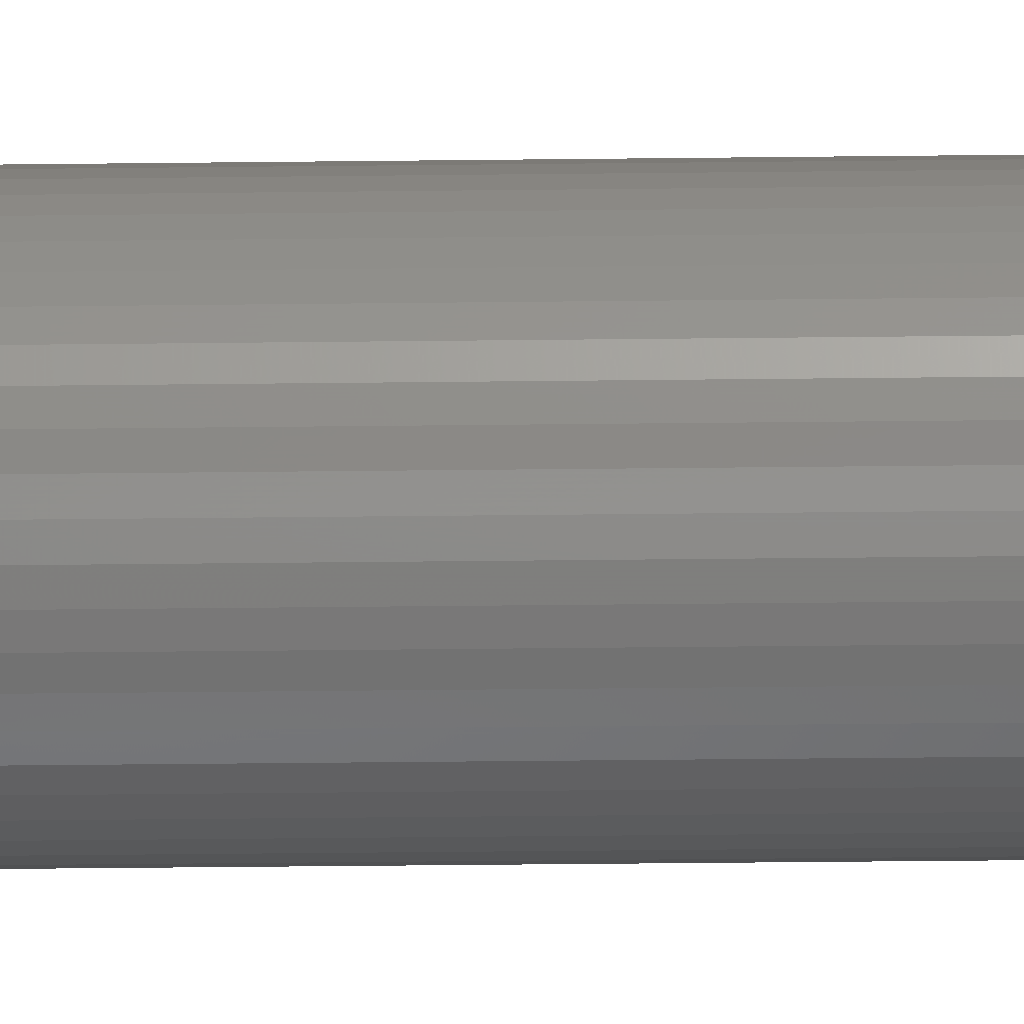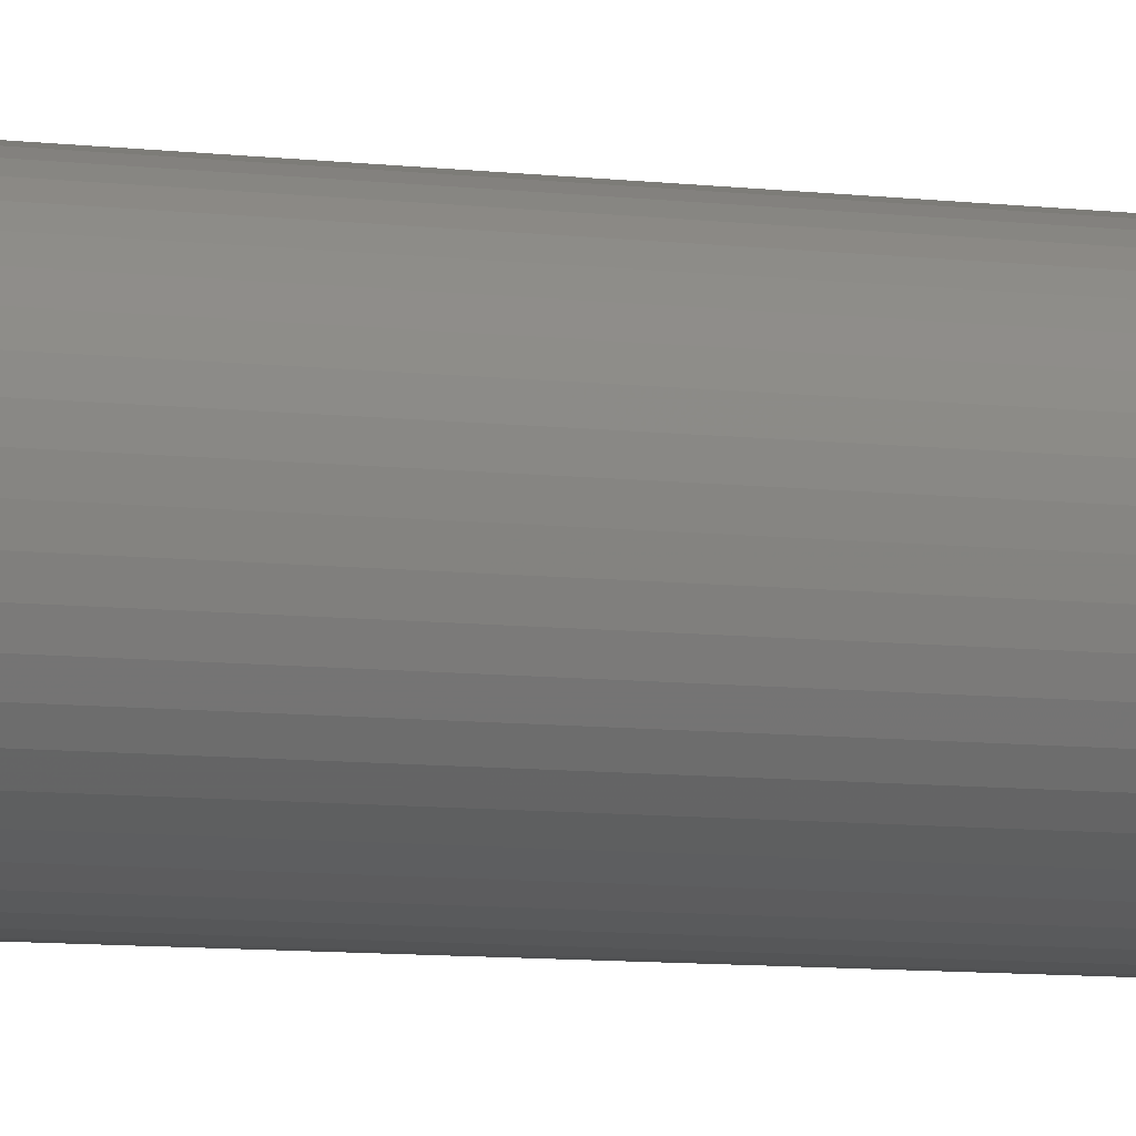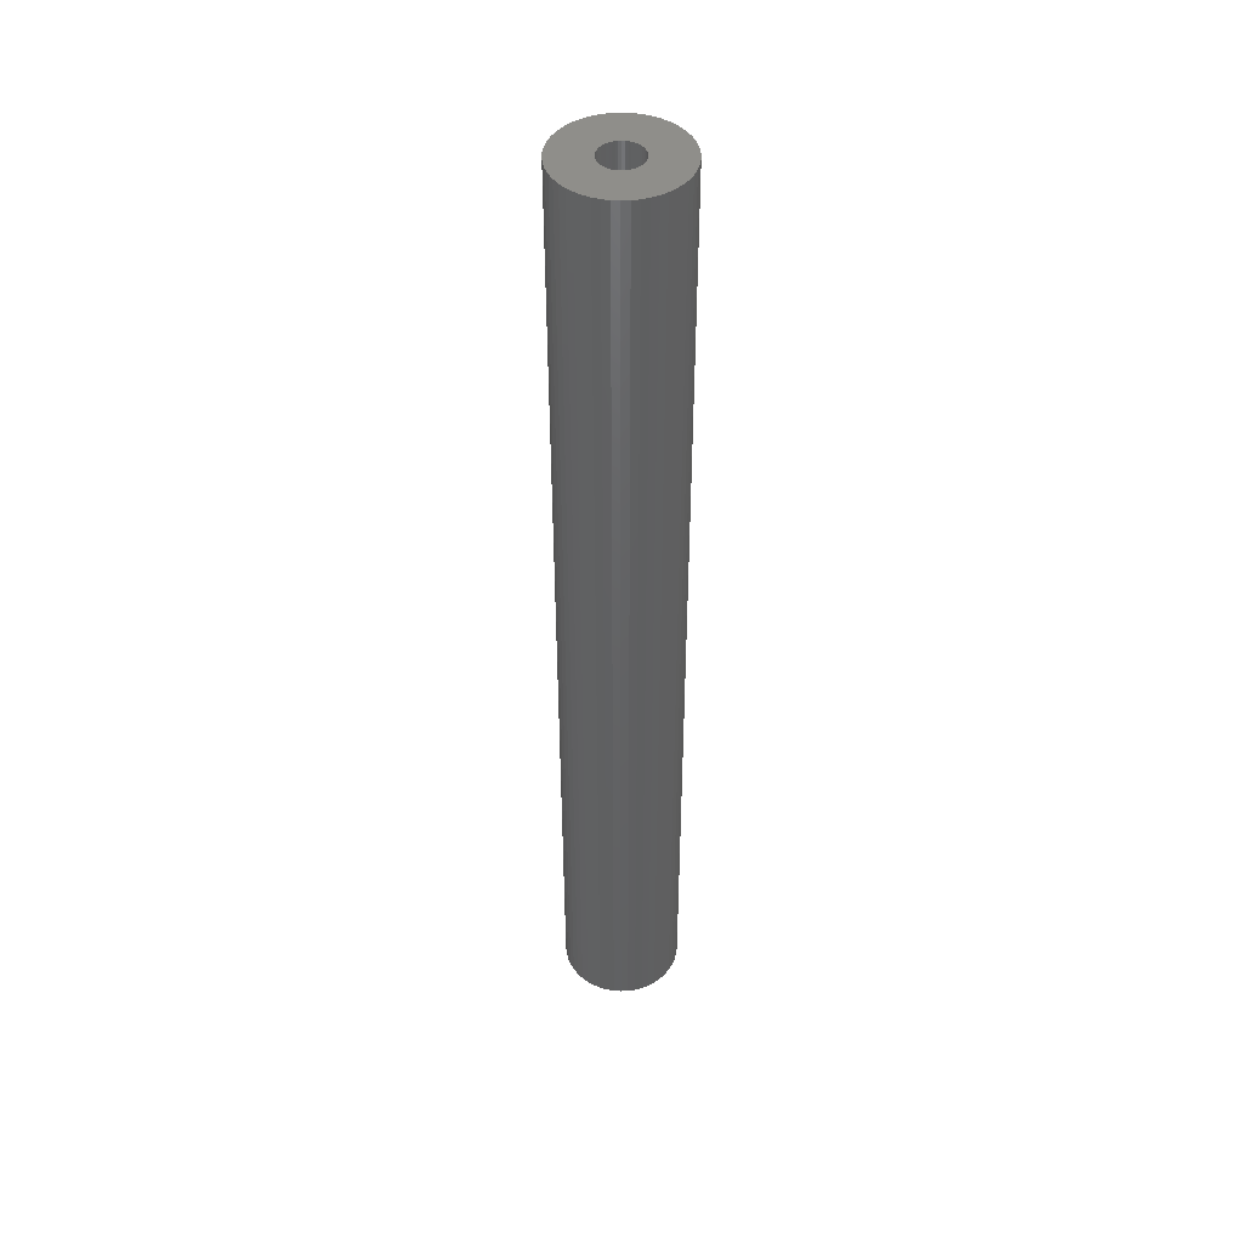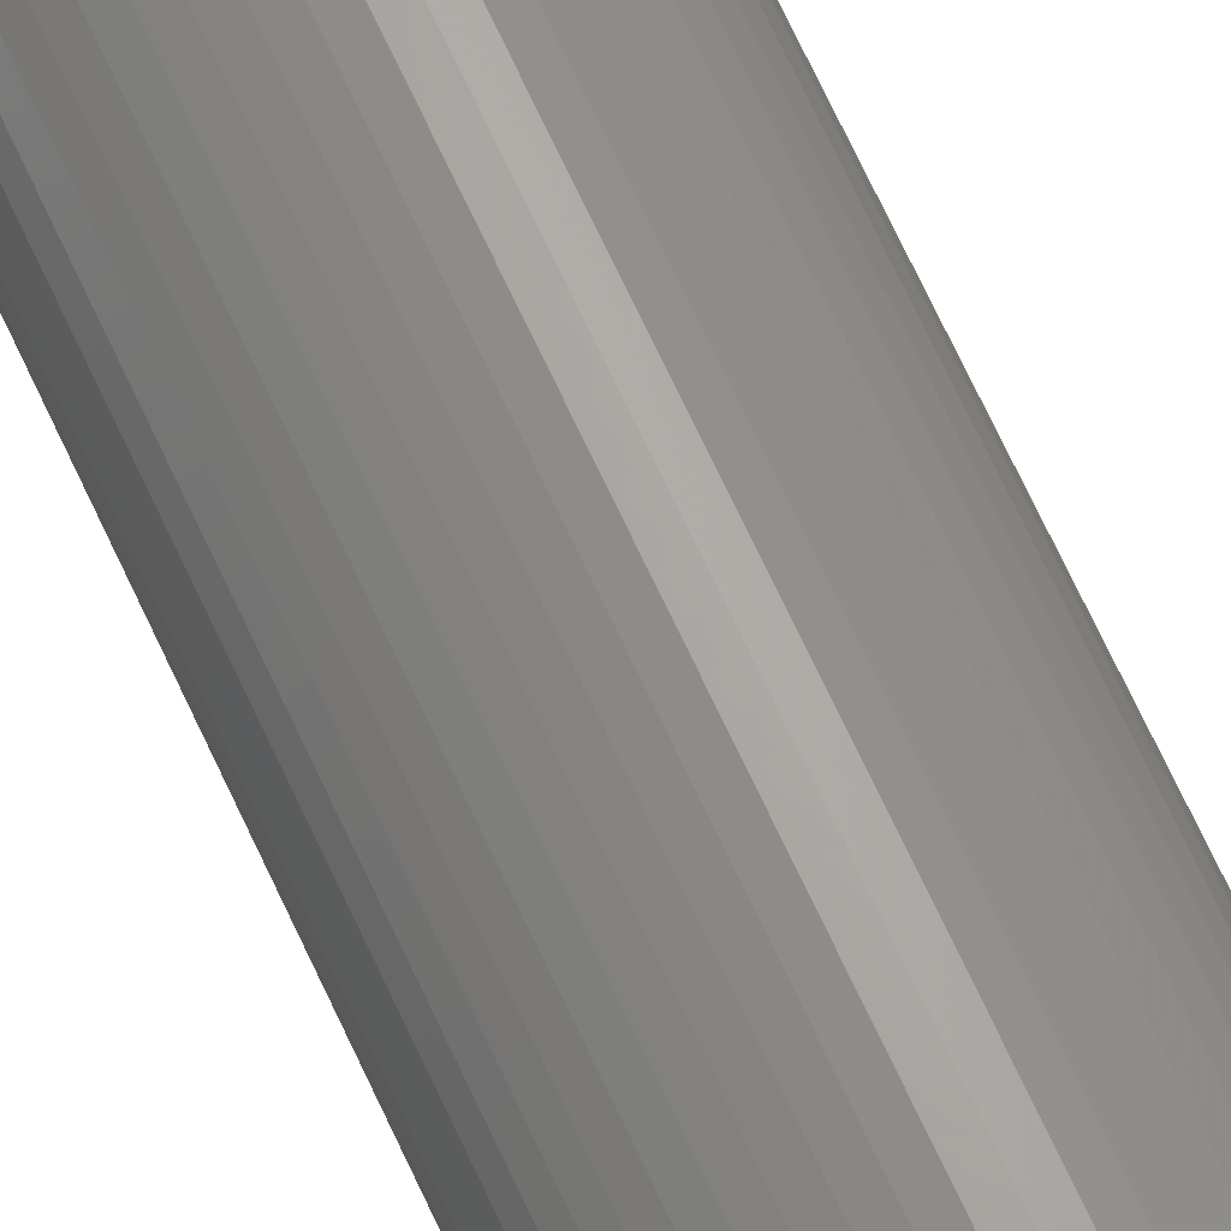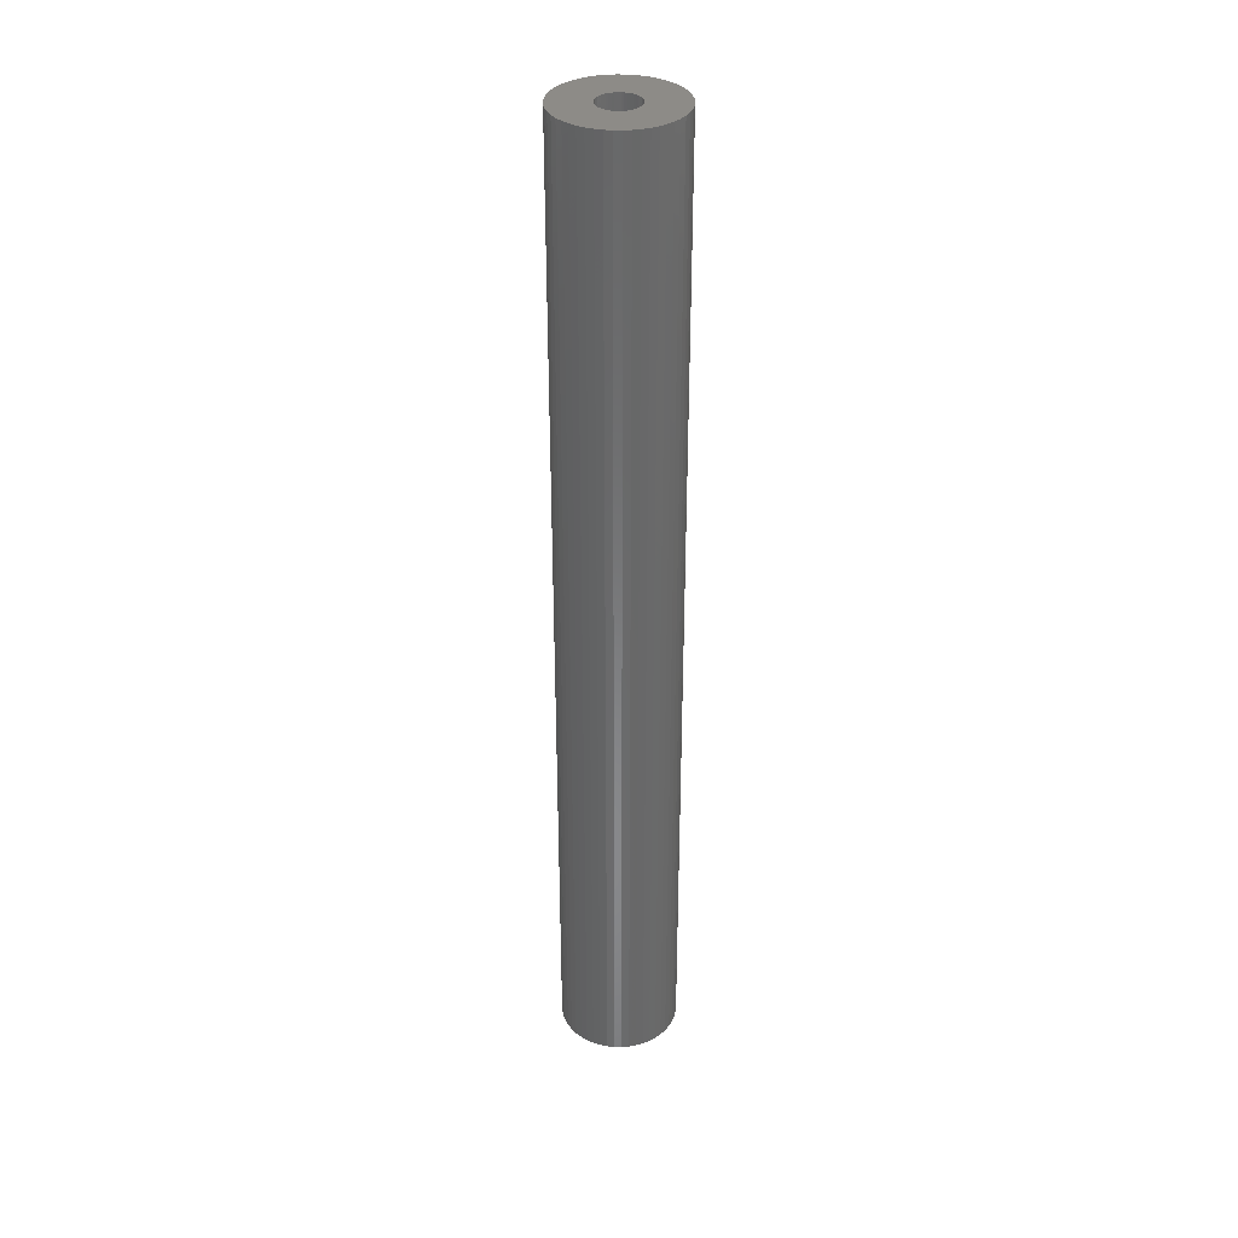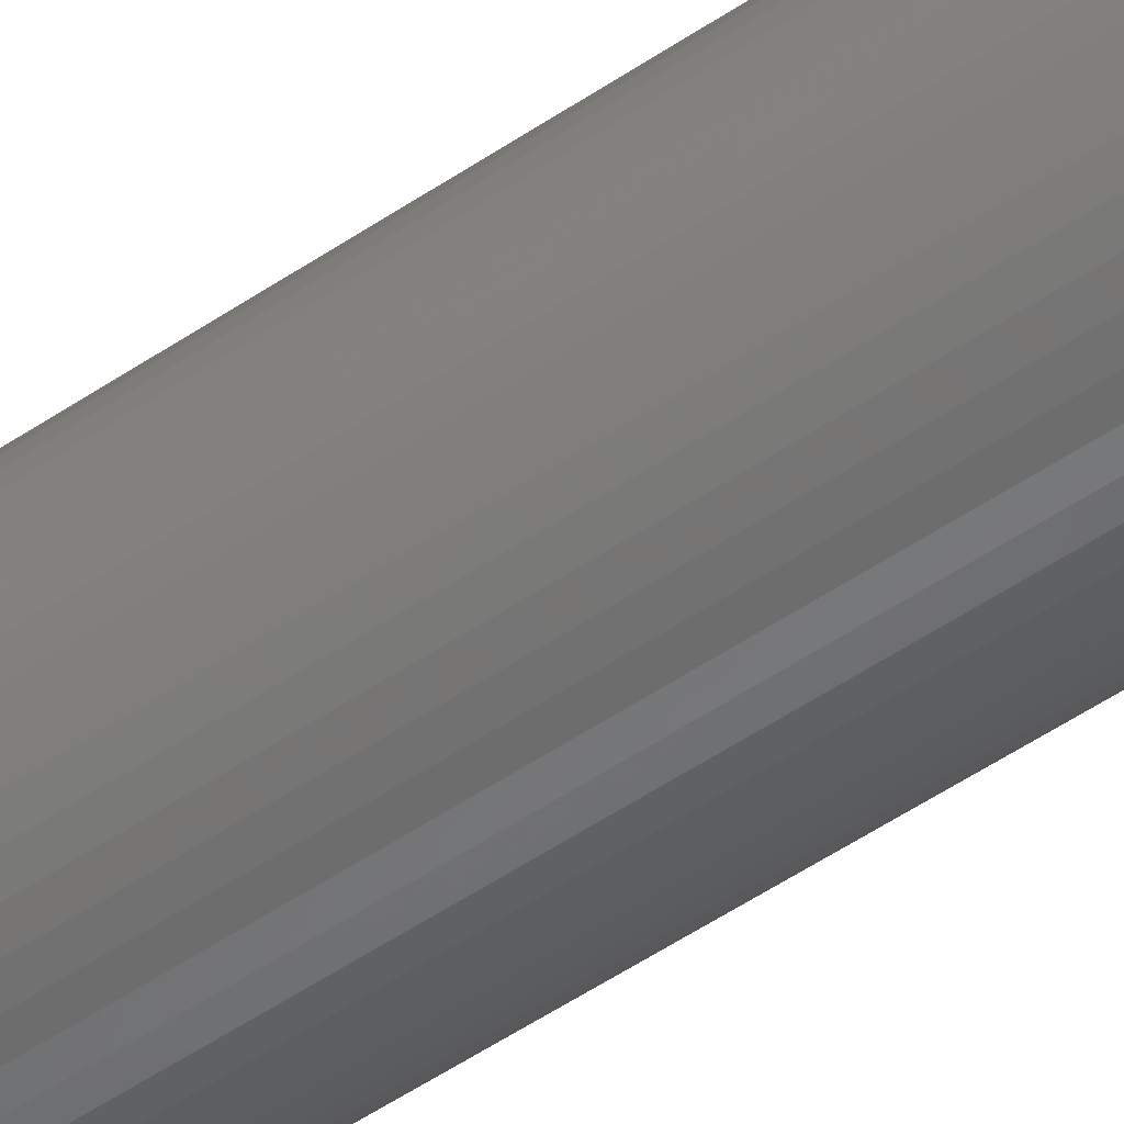
<metadata>
{"format":"stl","ext":"stl","renderer":"f3d","projection":"perspective","resolution":1024,"background":"white","views":[{"elev":-28.3,"azim":91.1,"up":"+Y"},{"elev":-5.2,"azim":-117.9,"up":"+Y"},{"elev":45.0,"azim":112.2,"up":"+Z"},{"elev":66.7,"azim":155.6,"up":"+Y"},{"elev":34.7,"azim":-150.2,"up":"+Z"},{"elev":-49.4,"azim":-52.6,"up":"+Y"}]}
</metadata>
<code>
# stl→obj: 200 verts, 400 faces
v 4 0 33
v 3.968 0.5013 -33
v 3.968 0.5013 33
v 4 0 -33
v -4 0 -33
v -3.968 0.5013 33
v -3.968 0.5013 -33
v -4 0 33
v 0.2512 3.992 -33
v -0.2512 3.992 33
v 0.2512 3.992 33
v -0.2512 3.992 -33
v -0.2512 -3.992 -33
v 0.2512 -3.992 33
v -0.2512 -3.992 33
v 0.2512 -3.992 -33
v 2.916 2.738 -33
v 2.55 3.082 33
v 2.916 2.738 33
v 2.55 3.082 -33
v -2.55 3.082 -33
v -2.916 2.738 33
v -2.55 3.082 33
v -2.916 2.738 -33
v -1.236 3.804 -33
v -1.703 3.619 33
v -1.236 3.804 33
v -1.703 3.619 -33
v 3.719 1.472 33
v 3.505 1.927 -33
v 3.505 1.927 33
v 3.719 1.472 -33
v 3.236 2.351 -33
v 3.236 2.351 33
v 1.703 3.619 -33
v 1.236 3.804 33
v 1.703 3.619 33
v 1.236 3.804 -33
v 0.7495 3.929 33
v 0.7495 3.929 -33
v 2.143 3.377 33
v 2.143 3.377 -33
v -3.719 1.472 -33
v -3.505 1.927 33
v -3.505 1.927 -33
v -3.719 1.472 33
v -3.236 2.351 -33
v -3.236 2.351 33
v -3.874 0.9948 -33
v -3.874 0.9948 33
v -2.143 3.377 33
v -2.143 3.377 -33
v -0.7495 3.929 -33
v -0.7495 3.929 33
v 0.7495 -3.929 33
v 0.7495 -3.929 -33
v 1.236 -3.804 -33
v 1.703 -3.619 33
v 1.236 -3.804 33
v 1.703 -3.619 -33
v 3.874 0.9948 33
v 3.874 0.9948 -33
v 1.35 0 33
v 1.339 0.1692 33
v 3.968 -0.5013 33
v 1.308 0.3357 33
v 1.339 -0.1692 33
v 1.255 0.497 33
v 3.874 -0.9948 33
v 1.183 0.6504 33
v 1.308 -0.3357 33
v 1.092 0.7935 33
v 3.719 -1.472 33
v 0.9841 0.9241 33
v 1.255 -0.497 33
v 0.8605 1.04 33
v 3.505 -1.927 33
v 0.7234 1.14 33
v 1.183 -0.6504 33
v 3.236 -2.351 33
v 0.5748 1.222 33
v 0.4172 1.284 33
v 0.253 1.326 33
v 0.08477 1.347 33
v -0.08477 1.347 33
v -0.253 1.326 33
v -0.4172 1.284 33
v -0.5748 1.222 33
v -0.7234 1.14 33
v -0.8605 1.04 33
v -0.9841 0.9241 33
v -1.092 0.7935 33
v -1.183 0.6504 33
v 1.092 -0.7935 33
v 2.916 -2.738 33
v 0.9841 -0.9241 33
v 2.55 -3.082 33
v 0.8605 -1.04 33
v 2.143 -3.377 33
v 0.7234 -1.14 33
v 0.5748 -1.222 33
v 0.4172 -1.284 33
v 0.253 -1.326 33
v 0.08477 -1.347 33
v -0.08477 -1.347 33
v -0.253 -1.326 33
v -0.7495 -3.929 33
v -0.4172 -1.284 33
v -1.236 -3.804 33
v -0.5748 -1.222 33
v -1.703 -3.619 33
v -0.7234 -1.14 33
v -2.143 -3.377 33
v -0.8605 -1.04 33
v -2.55 -3.082 33
v -0.9841 -0.9241 33
v -2.916 -2.738 33
v -1.092 -0.7935 33
v -3.236 -2.351 33
v -1.183 -0.6504 33
v -3.505 -1.927 33
v -1.255 -0.497 33
v -3.719 -1.472 33
v -1.308 -0.3357 33
v -3.874 -0.9948 33
v -1.339 -0.1692 33
v -3.968 -0.5013 33
v -1.35 0 33
v -1.255 0.497 33
v -1.308 0.3357 33
v -1.339 0.1692 33
v 3.968 -0.5013 -33
v 2.143 -3.377 -33
v 3.236 -2.351 -33
v 2.916 -2.738 -33
v 3.874 -0.9948 -33
v 3.719 -1.472 -33
v -2.916 -2.738 -33
v -2.55 -3.082 -33
v -3.505 -1.927 -33
v -3.719 -1.472 -33
v -3.236 -2.351 -33
v 1.35 0 -33
v 1.339 -0.1692 -33
v 1.308 -0.3357 -33
v 1.339 0.1692 -33
v 1.255 -0.497 -33
v 3.505 -1.927 -33
v 1.183 -0.6504 -33
v 1.308 0.3357 -33
v 1.092 -0.7935 -33
v 0.9841 -0.9241 -33
v 2.55 -3.082 -33
v 1.255 0.497 -33
v 0.8605 -1.04 -33
v 0.7234 -1.14 -33
v 1.183 0.6504 -33
v 0.5748 -1.222 -33
v 0.4172 -1.284 -33
v 0.253 -1.326 -33
v 0.08477 -1.347 -33
v -0.08477 -1.347 -33
v -0.253 -1.326 -33
v -0.7495 -3.929 -33
v -0.4172 -1.284 -33
v -1.236 -3.804 -33
v -0.5748 -1.222 -33
v -1.703 -3.619 -33
v -0.7234 -1.14 -33
v -2.143 -3.377 -33
v -0.8605 -1.04 -33
v -0.9841 -0.9241 -33
v -1.092 -0.7935 -33
v -1.183 -0.6504 -33
v 1.092 0.7935 -33
v 0.9841 0.9241 -33
v 0.8605 1.04 -33
v 0.7234 1.14 -33
v 0.5748 1.222 -33
v 0.4172 1.284 -33
v 0.253 1.326 -33
v 0.08477 1.347 -33
v -0.08477 1.347 -33
v -0.253 1.326 -33
v -0.4172 1.284 -33
v -0.5748 1.222 -33
v -0.7234 1.14 -33
v -0.8605 1.04 -33
v -0.9841 0.9241 -33
v -1.092 0.7935 -33
v -1.183 0.6504 -33
v -1.255 0.497 -33
v -1.308 0.3357 -33
v -1.339 0.1692 -33
v -1.35 0 -33
v -1.255 -0.497 -33
v -1.308 -0.3357 -33
v -3.874 -0.9948 -33
v -1.339 -0.1692 -33
v -3.968 -0.5013 -33
f 1 2 3
f 2 1 4
f 5 6 7
f 6 5 8
f 9 10 11
f 10 9 12
f 13 14 15
f 14 13 16
f 17 18 19
f 18 17 20
f 21 22 23
f 22 21 24
f 25 26 27
f 26 25 28
f 29 30 31
f 30 29 32
f 31 33 34
f 33 31 30
f 35 36 37
f 36 35 38
f 38 39 36
f 39 38 40
f 20 41 18
f 41 20 42
f 43 44 45
f 44 43 46
f 47 22 24
f 22 47 48
f 49 46 43
f 46 49 50
f 28 51 26
f 51 28 52
f 53 27 54
f 27 53 25
f 16 55 14
f 55 16 56
f 57 58 59
f 58 57 60
f 61 32 29
f 32 61 62
f 3 62 61
f 62 3 2
f 34 17 19
f 17 34 33
f 40 11 39
f 11 40 9
f 42 37 41
f 37 42 35
f 45 48 47
f 48 45 44
f 7 50 49
f 50 7 6
f 63 1 3
f 64 3 61
f 1 63 65
f 66 61 29
f 67 65 63
f 68 29 31
f 65 67 69
f 70 31 34
f 71 69 67
f 72 34 19
f 69 71 73
f 74 19 18
f 75 73 71
f 76 18 41
f 73 75 77
f 78 41 37
f 79 77 75
f 77 79 80
f 3 64 63
f 61 66 64
f 29 68 66
f 81 37 36
f 31 70 68
f 34 72 70
f 19 74 72
f 18 76 74
f 82 36 39
f 41 78 76
f 37 81 78
f 36 82 81
f 39 83 82
f 11 83 39
f 11 84 83
f 11 85 84
f 10 85 11
f 10 86 85
f 54 86 10
f 86 54 87
f 27 87 54
f 87 27 88
f 26 88 27
f 88 26 89
f 51 89 26
f 89 51 90
f 23 90 51
f 90 23 91
f 22 91 23
f 91 22 92
f 48 92 22
f 92 48 93
f 94 80 79
f 80 94 95
f 96 95 94
f 95 96 97
f 98 97 96
f 97 98 99
f 100 99 98
f 99 100 58
f 101 58 100
f 58 101 59
f 102 59 101
f 59 102 55
f 103 55 102
f 103 14 55
f 104 14 103
f 105 14 104
f 105 15 14
f 106 15 105
f 107 106 108
f 109 108 110
f 111 110 112
f 106 107 15
f 113 112 114
f 115 114 116
f 117 116 118
f 119 118 120
f 108 109 107
f 121 120 122
f 123 122 124
f 125 124 126
f 127 126 128
f 44 93 48
f 110 111 109
f 93 44 129
f 112 113 111
f 46 129 44
f 114 115 113
f 129 46 130
f 116 117 115
f 50 130 46
f 118 119 117
f 130 50 131
f 120 121 119
f 6 131 50
f 122 123 121
f 131 6 128
f 124 125 123
f 8 128 6
f 126 127 125
f 128 8 127
f 52 23 51
f 23 52 21
f 12 54 10
f 54 12 53
f 65 4 1
f 4 65 132
f 60 99 58
f 99 60 133
f 95 134 80
f 134 95 135
f 73 136 69
f 136 73 137
f 69 132 65
f 132 69 136
f 138 115 117
f 115 138 139
f 140 123 141
f 123 140 121
f 138 119 142
f 119 138 117
f 143 4 132
f 144 132 136
f 4 143 2
f 145 136 137
f 146 2 143
f 147 137 148
f 2 146 62
f 149 148 134
f 150 62 146
f 151 134 135
f 62 150 32
f 152 135 153
f 154 32 150
f 155 153 133
f 32 154 30
f 156 133 60
f 157 30 154
f 30 157 33
f 132 144 143
f 136 145 144
f 137 147 145
f 158 60 57
f 148 149 147
f 134 151 149
f 135 152 151
f 153 155 152
f 159 57 56
f 133 156 155
f 60 158 156
f 57 159 158
f 56 160 159
f 16 160 56
f 16 161 160
f 16 162 161
f 13 162 16
f 13 163 162
f 164 163 13
f 163 164 165
f 166 165 164
f 165 166 167
f 168 167 166
f 167 168 169
f 170 169 168
f 169 170 171
f 139 171 170
f 171 139 172
f 138 172 139
f 172 138 173
f 142 173 138
f 173 142 174
f 175 33 157
f 33 175 17
f 176 17 175
f 17 176 20
f 177 20 176
f 20 177 42
f 178 42 177
f 42 178 35
f 179 35 178
f 35 179 38
f 180 38 179
f 38 180 40
f 181 40 180
f 181 9 40
f 182 9 181
f 183 9 182
f 183 12 9
f 184 12 183
f 53 184 185
f 25 185 186
f 28 186 187
f 184 53 12
f 52 187 188
f 21 188 189
f 24 189 190
f 47 190 191
f 185 25 53
f 45 191 192
f 43 192 193
f 49 193 194
f 7 194 195
f 140 174 142
f 186 28 25
f 174 140 196
f 187 52 28
f 141 196 140
f 188 21 52
f 196 141 197
f 189 24 21
f 198 197 141
f 190 47 24
f 197 198 199
f 191 45 47
f 200 199 198
f 192 43 45
f 199 200 195
f 193 49 43
f 5 195 200
f 194 7 49
f 195 5 7
f 80 148 77
f 148 80 134
f 166 107 109
f 107 166 164
f 141 125 198
f 125 141 123
f 56 59 55
f 59 56 57
f 153 95 97
f 95 153 135
f 133 97 99
f 97 133 153
f 77 137 73
f 137 77 148
f 164 15 107
f 15 164 13
f 168 109 111
f 109 168 166
f 142 121 140
f 121 142 119
f 198 127 200
f 127 198 125
f 200 8 5
f 8 200 127
f 170 111 113
f 111 170 168
f 139 113 115
f 113 139 170
f 157 72 175
f 72 157 70
f 180 81 82
f 81 180 179
f 186 87 88
f 87 186 185
f 129 191 93
f 191 129 192
f 144 63 143
f 63 144 67
f 146 66 150
f 66 146 64
f 183 84 85
f 84 183 182
f 178 76 78
f 76 178 177
f 128 194 131
f 194 128 195
f 92 189 91
f 189 92 190
f 185 86 87
f 86 185 184
f 189 90 91
f 90 189 188
f 155 100 98
f 100 155 156
f 177 74 76
f 74 177 176
f 175 74 176
f 74 175 72
f 181 82 83
f 82 181 180
f 182 83 84
f 83 182 181
f 179 78 81
f 78 179 178
f 130 192 129
f 192 130 193
f 131 193 130
f 193 131 194
f 93 190 92
f 190 93 191
f 184 85 86
f 85 184 183
f 188 89 90
f 89 188 187
f 187 88 89
f 88 187 186
f 143 64 146
f 64 143 63
f 145 67 144
f 67 145 71
f 126 195 128
f 195 126 199
f 154 70 157
f 70 154 68
f 150 68 154
f 68 150 66
f 151 79 149
f 79 151 94
f 149 75 147
f 75 149 79
f 161 105 104
f 105 161 162
f 118 174 120
f 174 118 173
f 160 104 103
f 104 160 161
f 156 101 100
f 101 156 158
f 158 102 101
f 102 158 159
f 152 98 96
f 98 152 155
f 147 71 145
f 71 147 75
f 169 114 112
f 114 169 171
f 163 108 106
f 108 163 165
f 122 197 124
f 197 122 196
f 124 199 126
f 199 124 197
f 120 196 122
f 196 120 174
f 116 173 118
f 173 116 172
f 171 116 114
f 116 171 172
f 159 103 102
f 103 159 160
f 152 94 151
f 94 152 96
f 167 112 110
f 112 167 169
f 162 106 105
f 106 162 163
f 165 110 108
f 110 165 167

</code>
